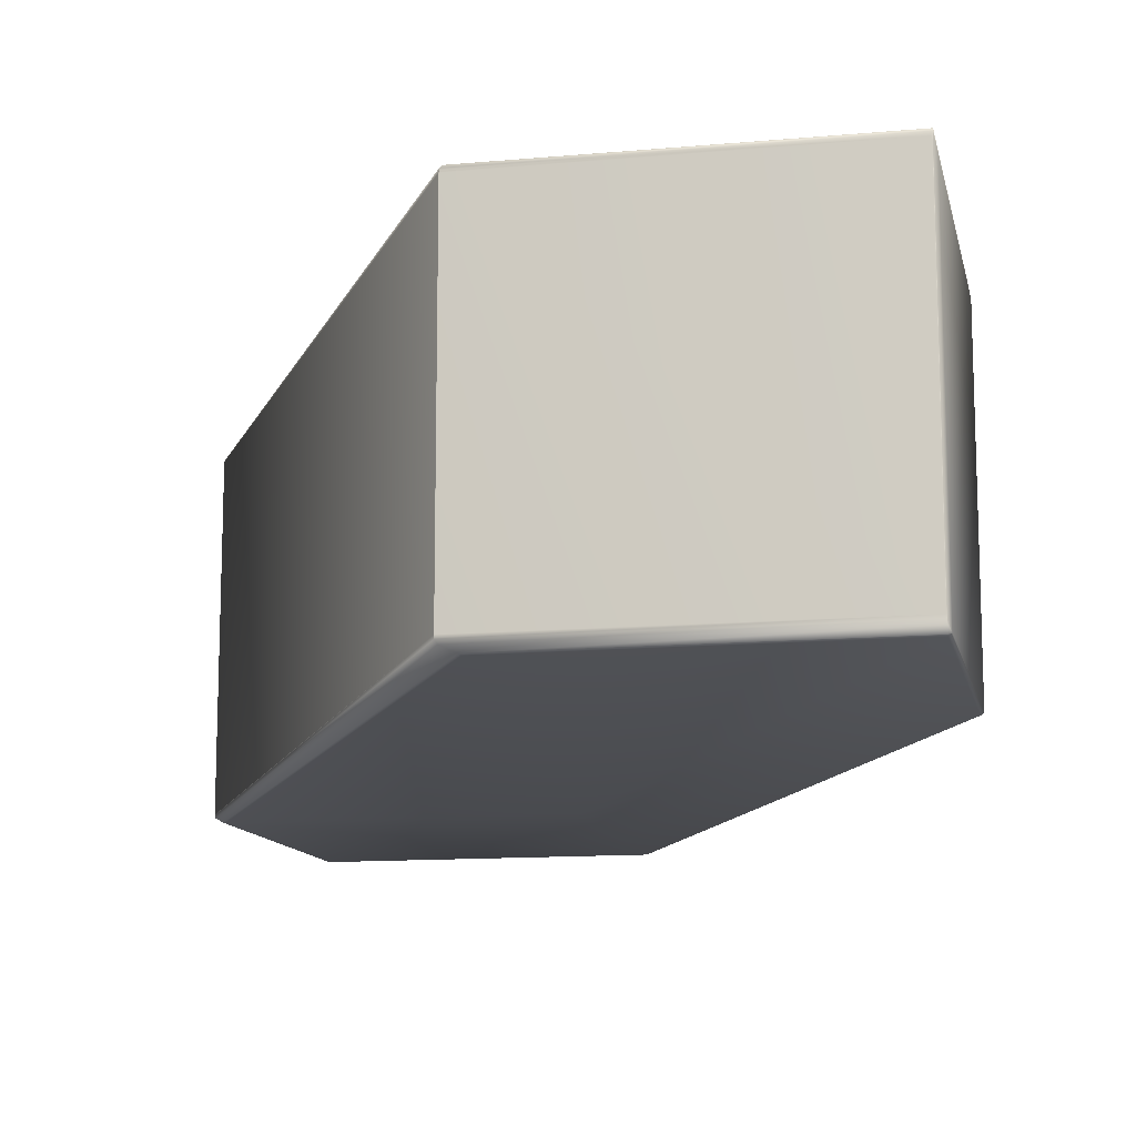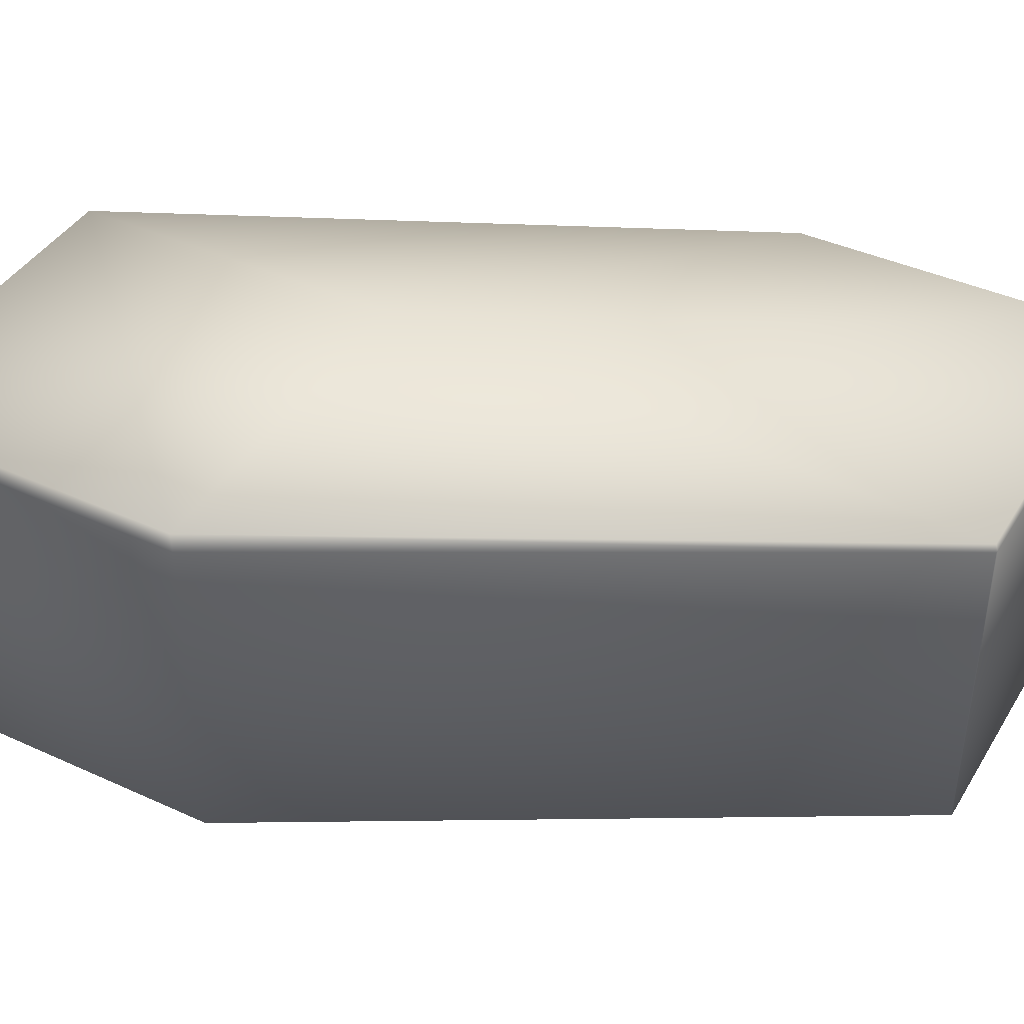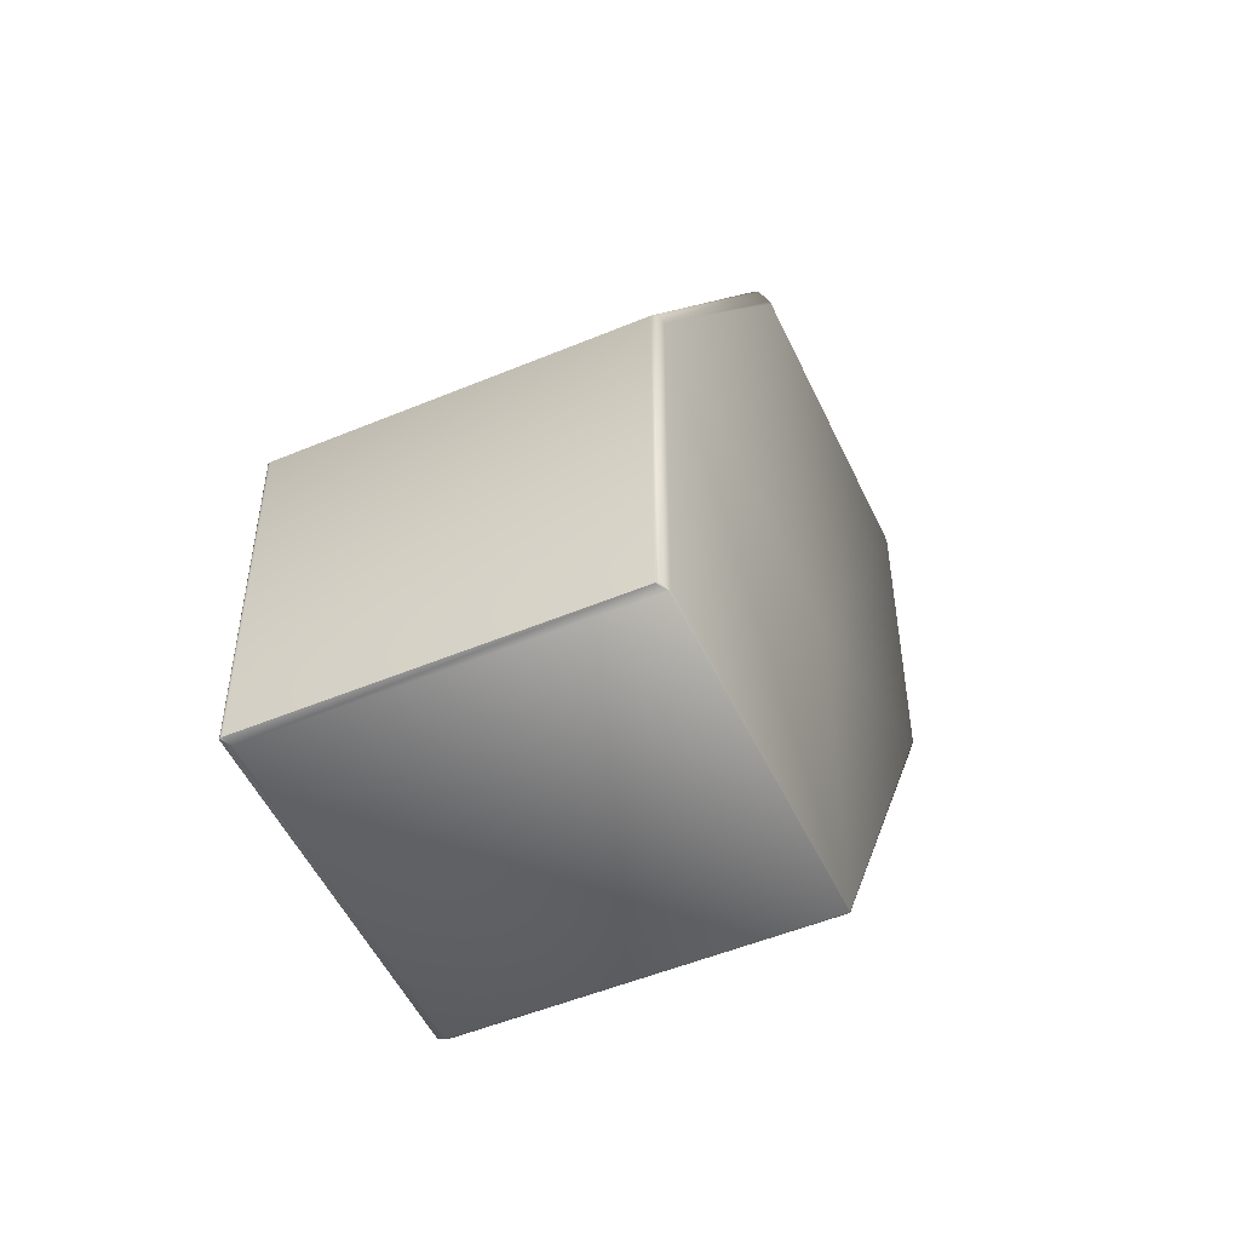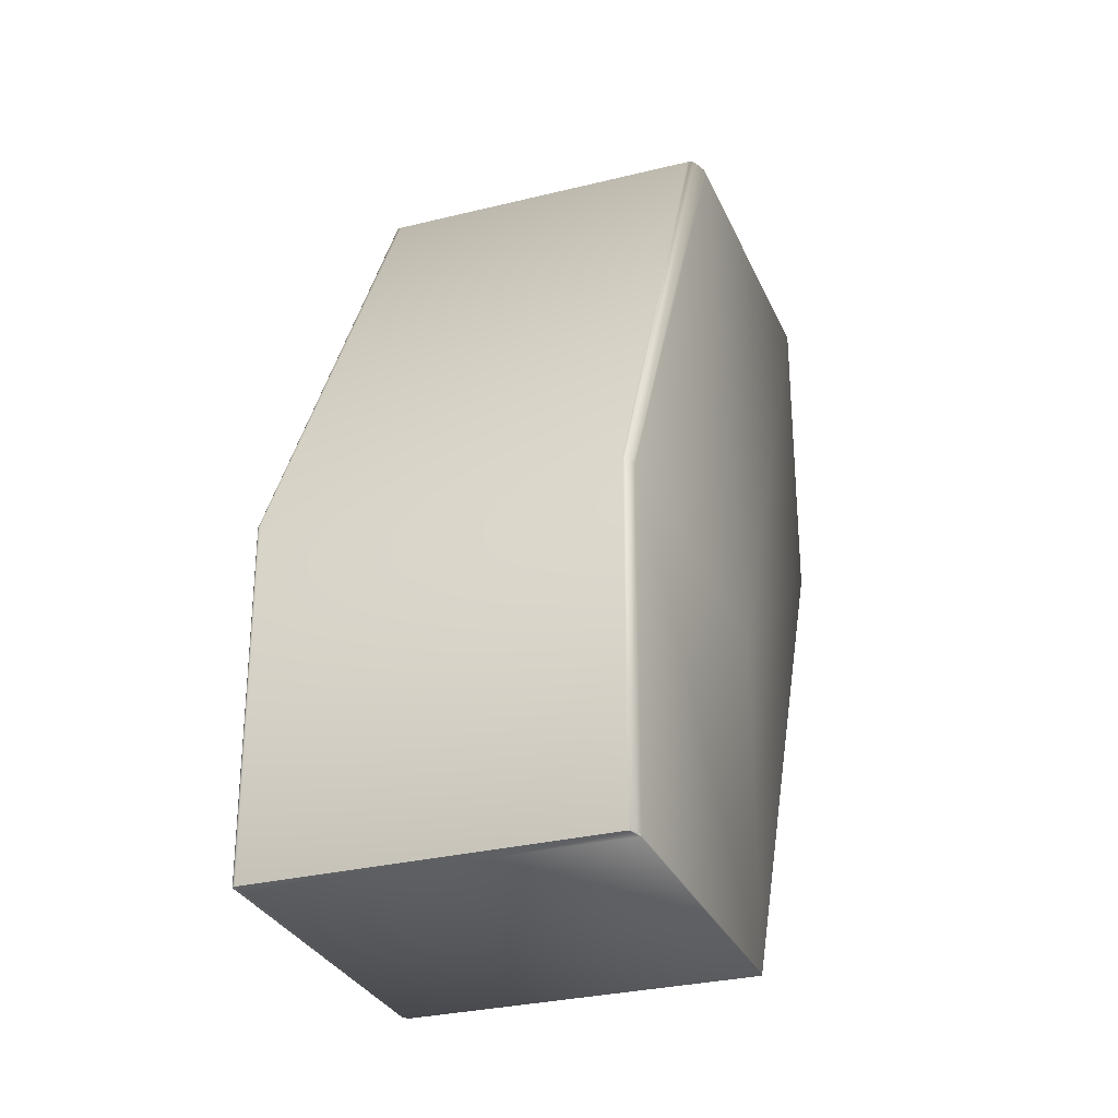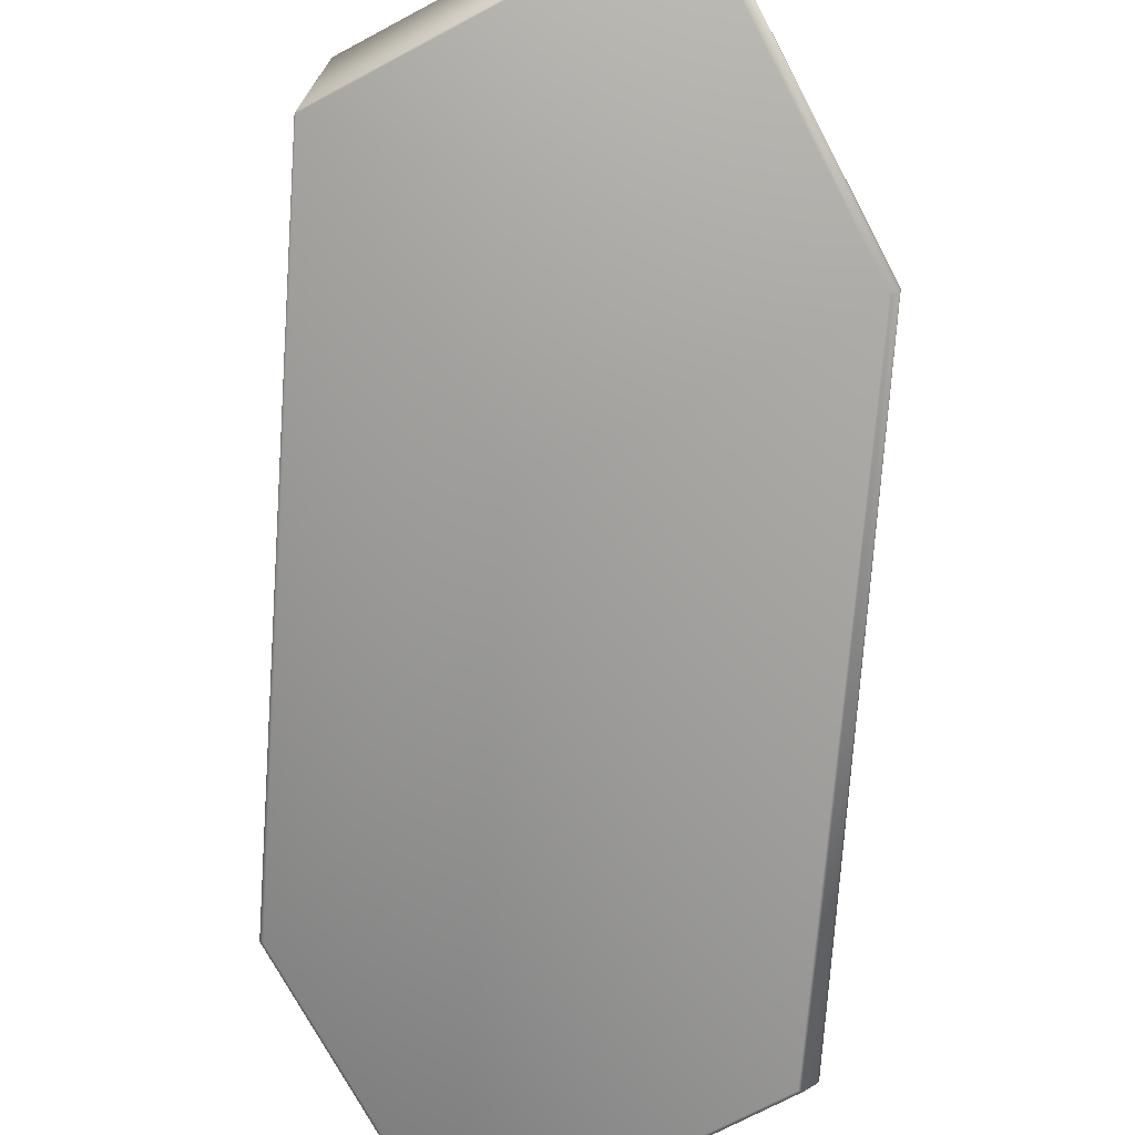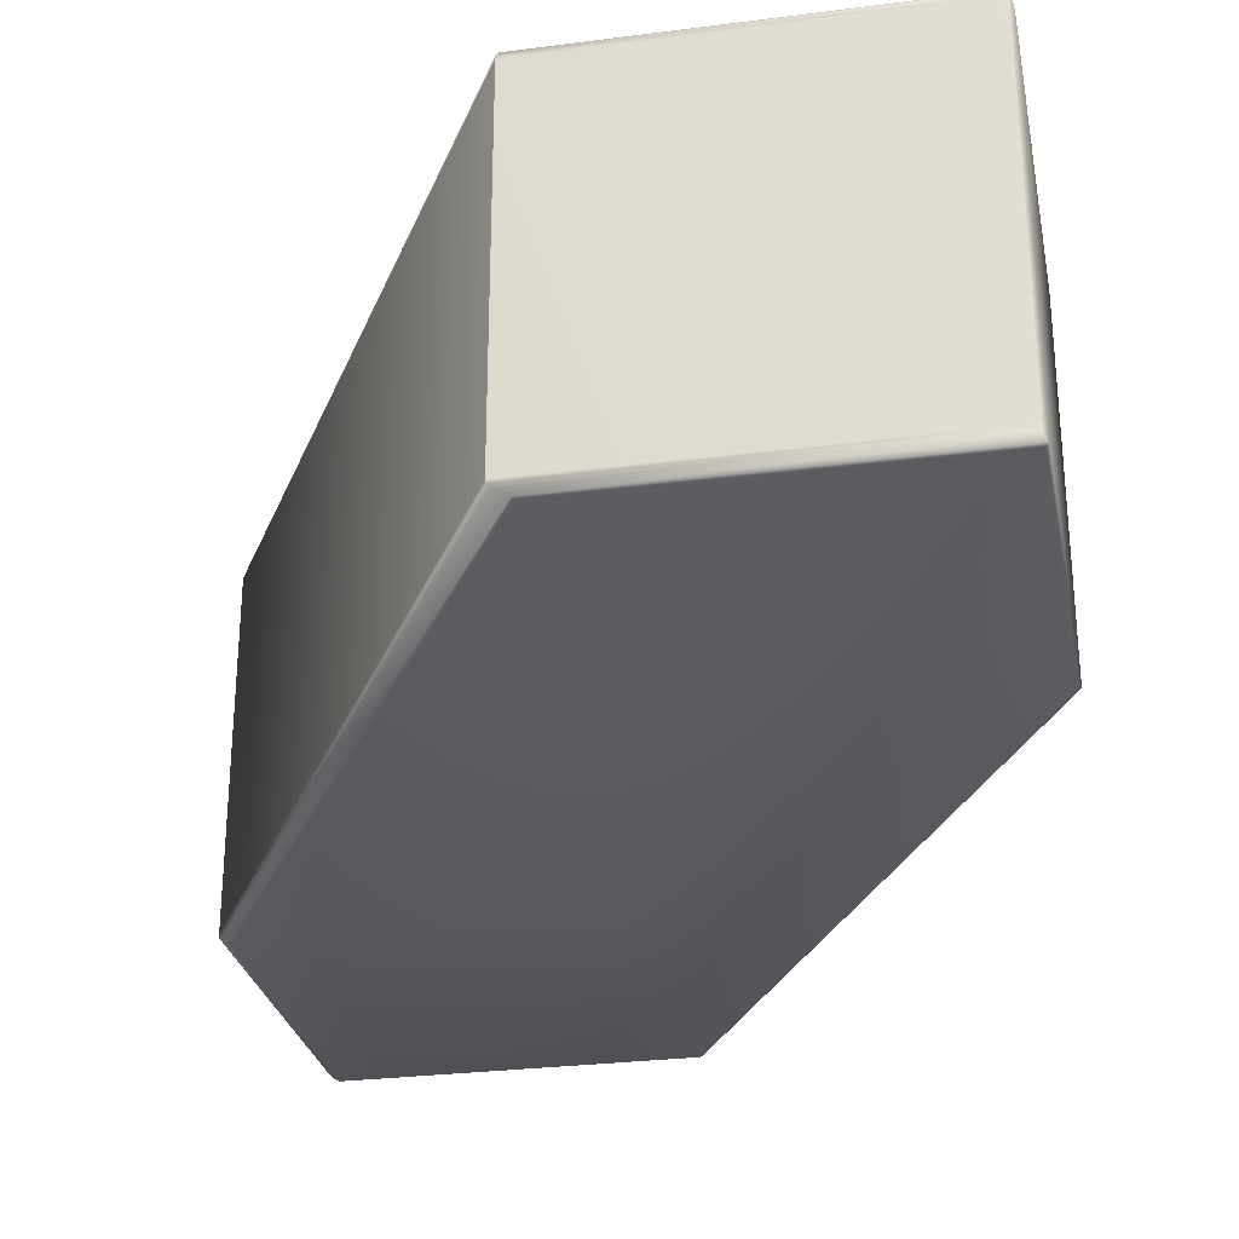
<metadata>
{"format":"obj","ext":"obj","renderer":"f3d","projection":"perspective","resolution":1024,"background":"white","views":[{"elev":-12.3,"azim":11.9,"up":"+Y"},{"elev":41.4,"azim":118.9,"up":"+Y"},{"elev":-51.2,"azim":-65.6,"up":"+Z"},{"elev":-29.4,"azim":-69.8,"up":"+Z"},{"elev":-72.8,"azim":-152.0,"up":"+Y"},{"elev":-28.4,"azim":11.0,"up":"+Y"}]}
</metadata>
<code>
v 0.1606 0.0443 0.4141
v 0.1601 0.04462 0.4139
v 0.1601 0.04673 0.4146
v 0.2722 0.06111 0.5925
v 0.1606 -0.05651 0.4141
v 0.1601 -0.05667 0.4139
v 0.273 0.05598 0.5917
v 0.273 -0.04567 0.5917
v 0.05961 0.04462 0.4139
v 0.05753 0.04673 0.4146
v 0.1669 0.06111 0.5925
v 0.1601 -0.05682 0.5145
v 0.1601 -0.05682 0.4144
v 0.2721 -0.04627 0.5923
v 0.05988 -0.05682 0.5145
v 0.2721 -0.04627 0.6925
v 0.1717 -0.04627 0.6925
v 0.05988 -0.05682 0.4144
v 0.05961 -0.05667 0.4139
v 0.05753 0.04673 0.5151
v 0.05721 0.04637 0.5152
v 0.1663 0.06044 0.6943
v 0.05721 0.04637 0.4147
v 0.1669 0.06111 0.6941
v 0.05716 0.04582 0.5152
v 0.1662 0.05935 0.6943
v 0.05716 0.04582 0.4147
v 0.05716 -0.05446 0.5152
v 0.1662 -0.04191 0.6943
v 0.05718 0.04582 0.4147
v 0.05718 -0.0545 0.4147
v 0.05717 0.04582 0.4147
v 0.05717 0.04582 0.4147
v 0.05716 0.04582 0.4147
v 0.05716 0.04582 0.4147
v 0.05717 -0.05449 0.4147
v 0.05717 -0.05448 0.4147
v 0.05716 -0.05448 0.4147
v 0.05716 -0.05447 0.4147
v 0.05716 -0.05446 0.4147
v 0.05961 -0.05667 0.515
v 0.05753 -0.05558 0.5151
v 0.05753 -0.05558 0.4146
v 0.1711 -0.046 0.6936
v 0.1669 -0.04408 0.6941
v 0.05721 -0.05497 0.5152
v 0.05721 -0.05497 0.4147
v 0.1663 -0.04291 0.6943
v 0.05716 -0.05447 0.5152
v 0.0593 -0.05651 0.4141
v 0.273 0.05598 0.6932
v 0.2722 0.06111 0.6941
v 0.2721 0.06027 0.6942
v 0.2721 -0.04303 0.6942
v 0.273 -0.04567 0.6932
v 0.2721 0.06031 0.6942
v 0.2721 0.06035 0.6942
v 0.2721 0.06037 0.6943
v 0.2721 0.0604 0.6943
v 0.272 0.06042 0.6943
v 0.272 0.06044 0.6943
v 0.2721 -0.043 0.6942
v 0.2721 -0.04298 0.6942
v 0.2721 -0.04296 0.6943
v 0.2721 -0.04294 0.6943
v 0.272 -0.04292 0.6943
v 0.272 -0.04291 0.6943
v 0.272 0.05934 0.6943
v 0.272 0.05935 0.6943
v 0.272 0.05935 0.6943
v 0.272 0.05935 0.6943
v 0.272 -0.04197 0.6943
v 0.272 -0.04199 0.6943
v 0.272 -0.04196 0.6943
v 0.272 -0.04194 0.6943
v 0.1662 0.05935 0.6943
v 0.272 -0.046 0.6936
v 0.2722 -0.04408 0.6941
v 0.1662 -0.04194 0.6943
v 0.1662 0.05935 0.6943
v 0.1662 0.05935 0.6943
v 0.1662 -0.04193 0.6943
v 0.1662 -0.04192 0.6943
f 1 2 3
f 1 3 4
f 1 5 6
f 1 6 2
f 1 7 8
f 1 4 7
f 1 8 5
f 2 6 9
f 2 9 3
f 3 9 10
f 3 10 11
f 3 11 4
f 12 13 14
f 12 15 13
f 12 16 17
f 12 14 16
f 12 17 15
f 13 5 8
f 13 6 5
f 13 15 18
f 13 18 6
f 13 8 14
f 6 18 19
f 6 19 9
f 20 21 22
f 20 10 23
f 20 23 21
f 20 24 11
f 20 22 24
f 20 11 10
f 21 25 26
f 21 23 27
f 21 27 25
f 21 26 22
f 25 27 28
f 25 28 29
f 25 29 26
f 9 23 10
f 9 30 23
f 9 19 31
f 9 31 30
f 23 30 32
f 23 32 33
f 23 33 34
f 23 34 35
f 23 35 27
f 30 31 36
f 30 36 32
f 32 36 37
f 32 37 33
f 33 37 38
f 33 38 34
f 34 38 39
f 34 39 35
f 35 39 40
f 35 40 27
f 27 40 28
f 15 41 42
f 15 42 43
f 15 43 18
f 15 17 44
f 15 44 41
f 41 44 45
f 41 45 42
f 42 46 47
f 42 47 43
f 42 45 48
f 42 48 46
f 46 49 28
f 46 28 40
f 46 40 47
f 46 48 29
f 46 29 49
f 49 29 28
f 18 50 19
f 18 43 50
f 50 43 19
f 19 43 47
f 19 47 31
f 47 36 31
f 47 37 36
f 47 38 37
f 47 39 38
f 47 40 39
f 51 52 53
f 51 53 54
f 51 7 4
f 51 4 52
f 51 55 7
f 51 54 55
f 52 56 53
f 52 57 56
f 52 58 57
f 52 59 58
f 52 60 59
f 52 61 60
f 52 4 24
f 52 24 61
f 53 56 62
f 53 62 54
f 56 57 63
f 56 63 62
f 57 58 64
f 57 64 63
f 58 59 65
f 58 65 64
f 59 60 66
f 59 66 65
f 60 61 67
f 60 67 66
f 61 68 67
f 61 69 68
f 61 70 69
f 61 71 70
f 61 24 22
f 61 22 71
f 68 69 72
f 68 73 67
f 68 72 73
f 69 70 74
f 69 74 72
f 70 71 75
f 70 75 74
f 71 22 76
f 71 76 75
f 7 55 8
f 4 11 24
f 16 55 77
f 16 77 17
f 16 14 8
f 16 8 55
f 55 78 77
f 55 54 62
f 55 62 78
f 77 78 44
f 77 44 17
f 78 62 63
f 78 63 64
f 78 64 65
f 78 65 66
f 78 66 67
f 78 67 45
f 78 45 44
f 67 73 72
f 67 72 74
f 67 74 75
f 67 75 48
f 67 48 45
f 75 76 79
f 75 79 48
f 22 80 76
f 22 81 80
f 22 26 81
f 76 80 82
f 76 82 79
f 80 81 83
f 80 83 82
f 81 26 29
f 81 29 83
f 48 79 82
f 48 82 83
f 48 83 29

</code>
